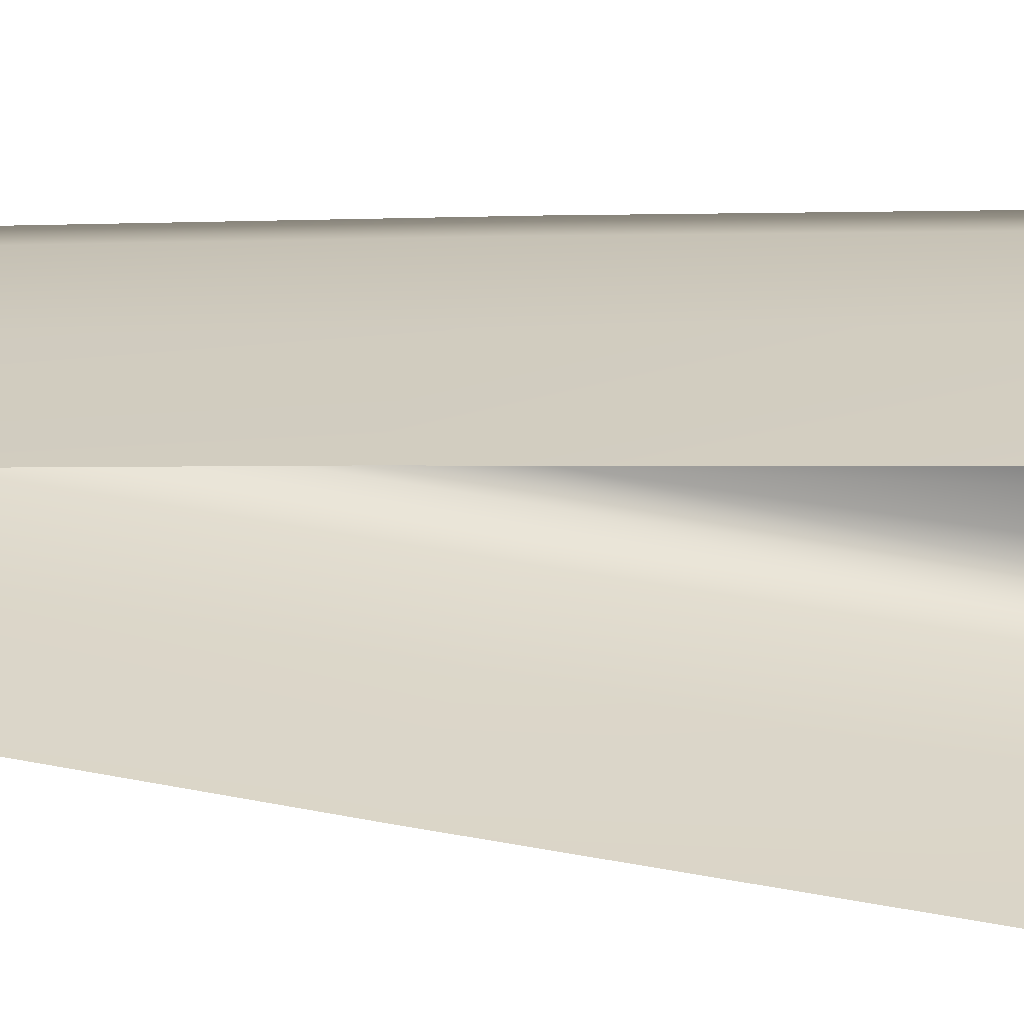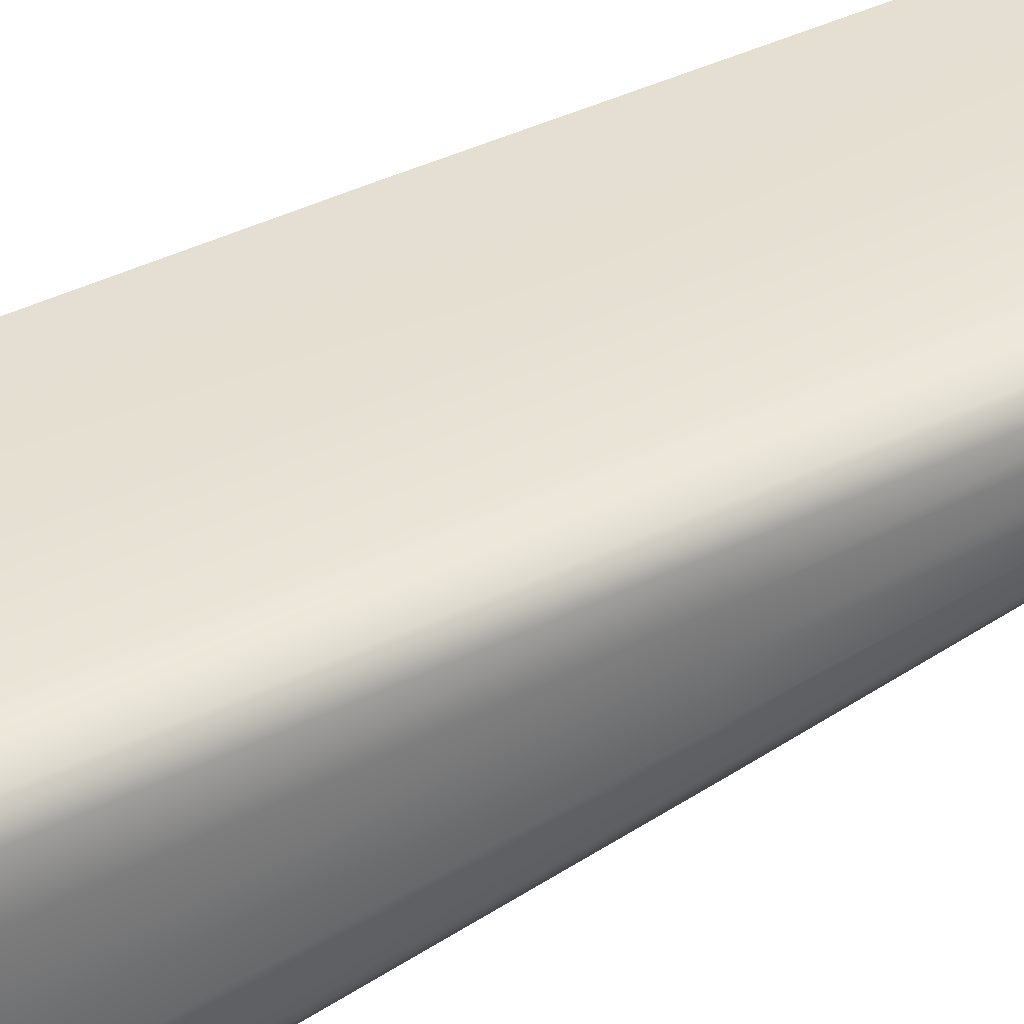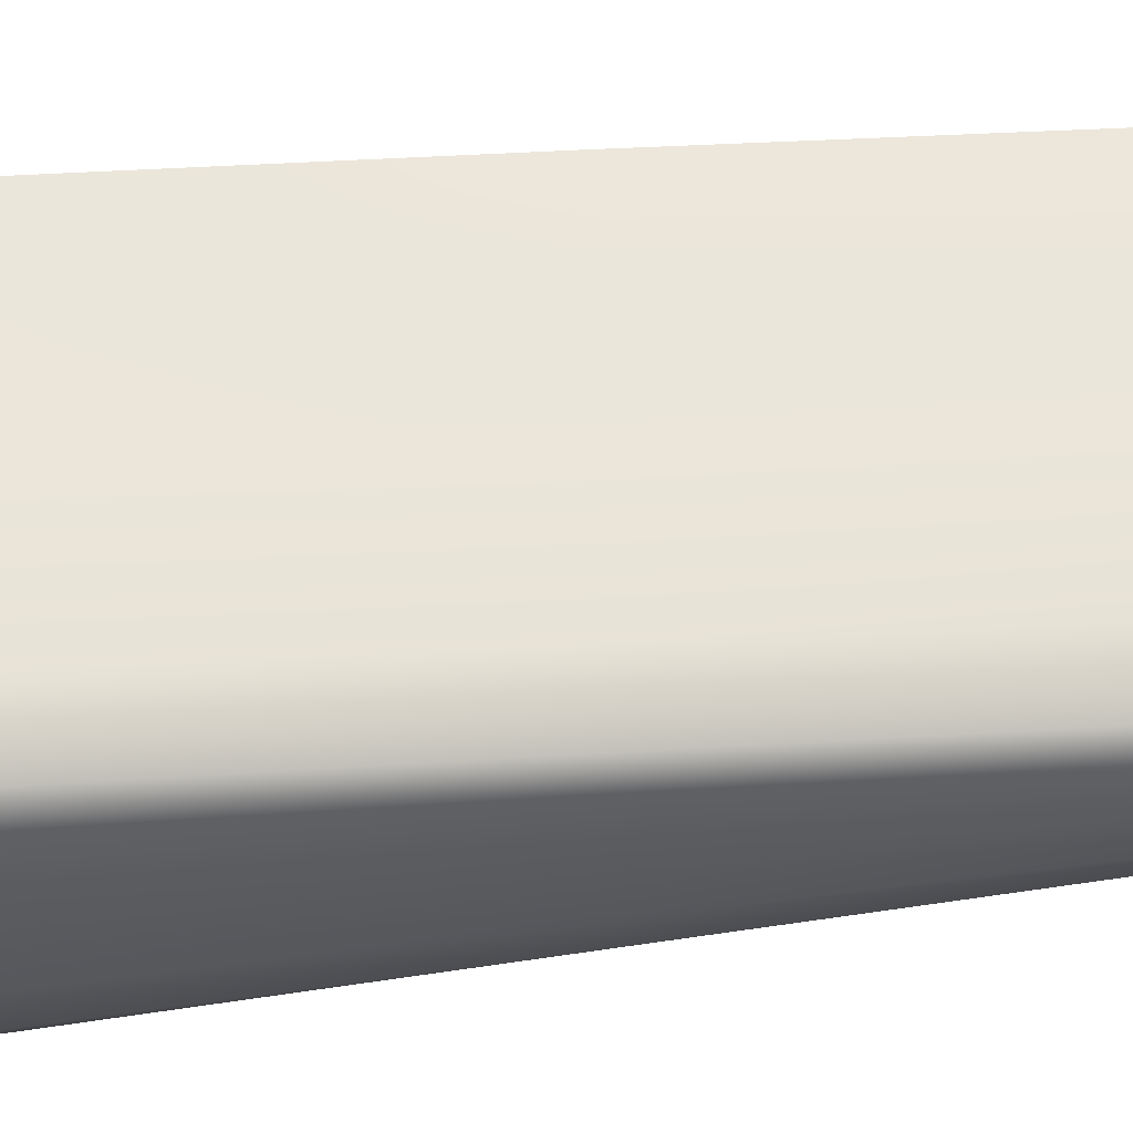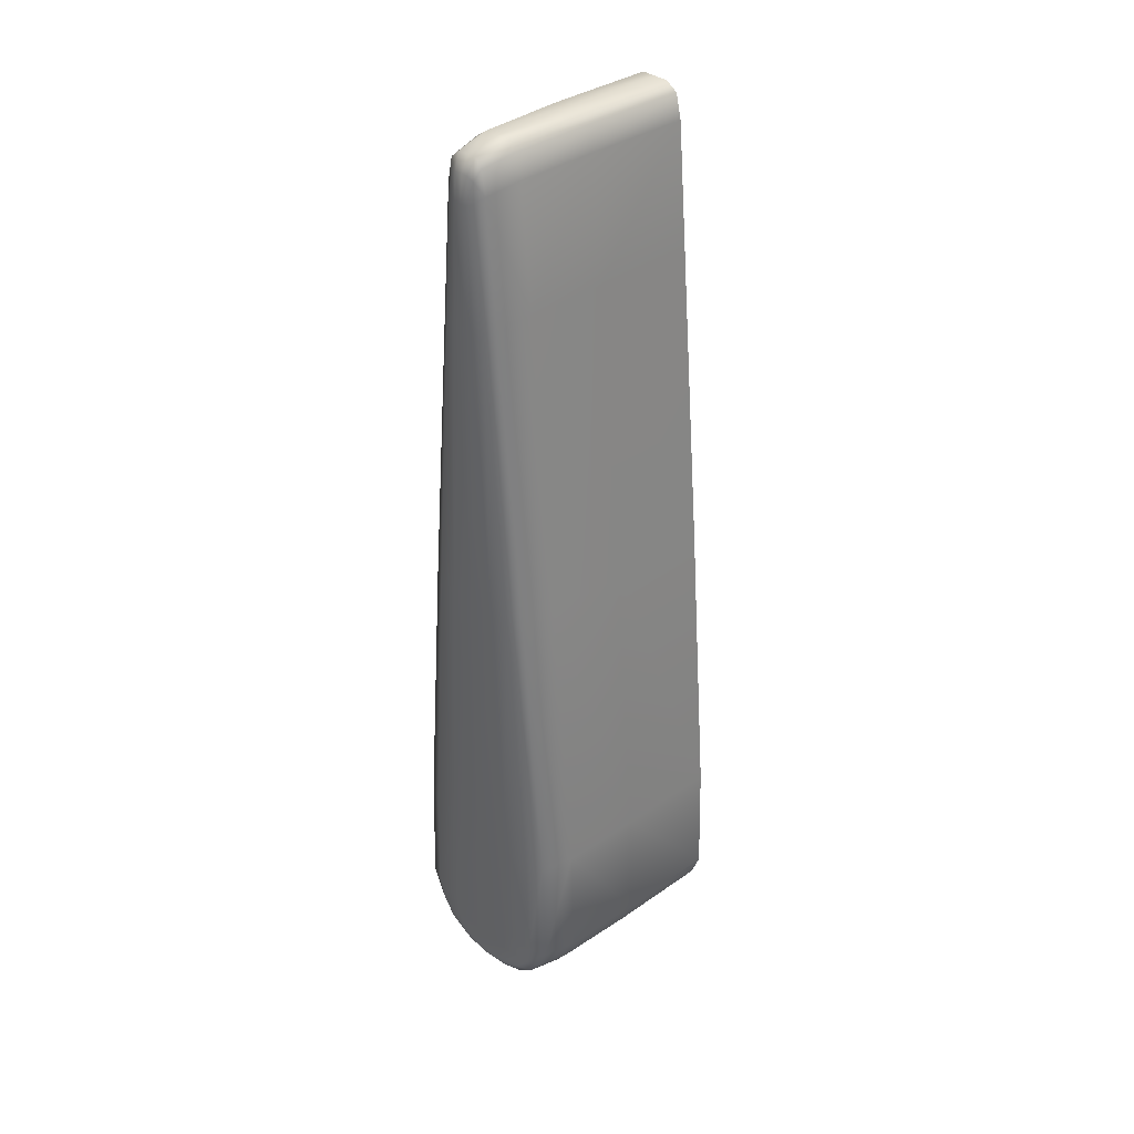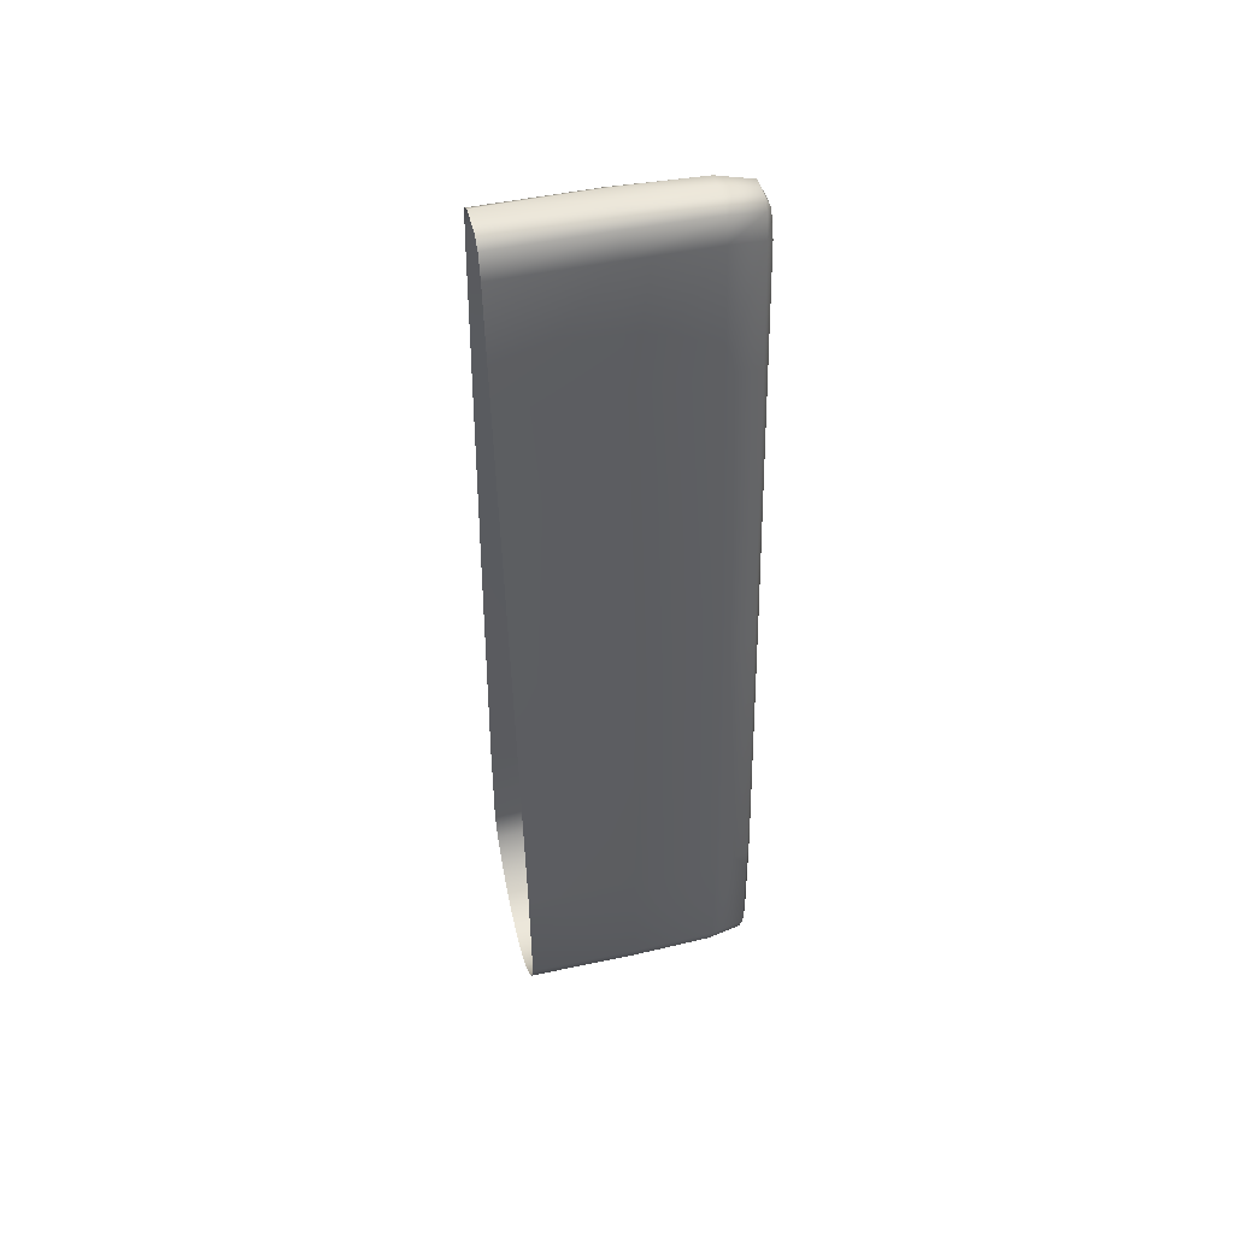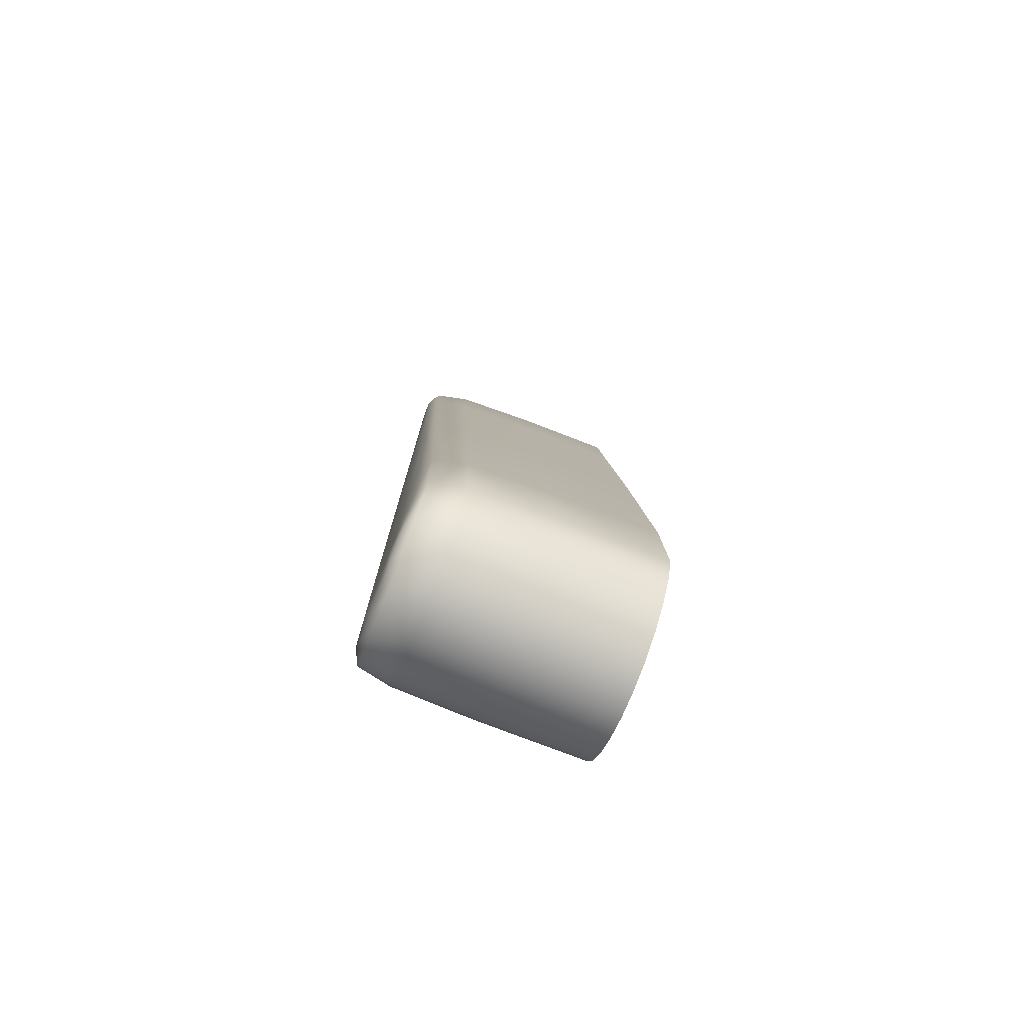
<metadata>
{"format":"obj","ext":"obj","renderer":"f3d","projection":"perspective","resolution":1024,"background":"white","views":[{"elev":18.3,"azim":104.1,"up":"+Y"},{"elev":48.3,"azim":-122.2,"up":"+Y"},{"elev":67.6,"azim":-96.0,"up":"+Y"},{"elev":34.5,"azim":-53.2,"up":"+Z"},{"elev":48.6,"azim":156.7,"up":"+Z"},{"elev":-76.9,"azim":-31.1,"up":"+Z"}]}
</metadata>
<code>
o mesh5/mesh5-geometry#mesh5-geometry
v -0.4823 0.6222 -0.4612
v -0.4701 0.6201 -0.4612
v -0.4828 0.6192 -0.4608
v -0.4696 0.6231 -0.4608
v -0.4707 0.6171 -0.4608
v -0.4922 0.6209 -0.4605
v -0.4817 0.6253 -0.4608
v -0.4833 0.6164 -0.4596
v -0.4926 0.6182 -0.4594
v -0.4916 0.6239 -0.4609
v -0.4691 0.6259 -0.4596
v -0.4712 0.6143 -0.4596
v -0.496 0.6218 -0.4597
v -0.4955 0.6246 -0.4601
v -0.4812 0.6281 -0.4596
v -0.4911 0.6268 -0.4605
v -0.4837 0.614 -0.4577
v -0.4931 0.6158 -0.4576
v -0.4964 0.6193 -0.4587
v -0.495 0.6273 -0.4597
v -0.4687 0.6284 -0.4577
v -0.4716 0.6118 -0.4577
v -0.4963 0.6248 -0.4588
v -0.4968 0.622 -0.4585
v -0.4958 0.6275 -0.4585
v -0.4808 0.6305 -0.4577
v -0.4906 0.6296 -0.4594
v -0.4946 0.6299 -0.4587
v -0.484 0.6121 -0.4552
v -0.4934 0.614 -0.4552
v -0.4968 0.6171 -0.4572
v -0.4969 0.62 -0.4581
v -0.4953 0.6294 -0.4581
v -0.4684 0.6302 -0.4552
v -0.4719 0.61 -0.4552
v -0.4972 0.6215 -0.457
v -0.496 0.6281 -0.457
v -0.4974 0.6188 -0.4569
v -0.4953 0.6307 -0.4569
v -0.4805 0.6324 -0.4552
v -0.4902 0.6319 -0.4576
v -0.4942 0.632 -0.4572
v -0.4843 0.611 -0.4524
v -0.4936 0.6129 -0.4524
v -0.4971 0.6155 -0.4551
v -0.4966 0.6249 -0.4572
v -0.4681 0.6314 -0.4524
v -0.4721 0.6088 -0.4524
v -0.4976 0.6174 -0.455
v -0.4973 0.6208 -0.4551
v -0.4959 0.6289 -0.4551
v -0.495 0.632 -0.455
v -0.4899 0.6338 -0.4552
v -0.4803 0.6335 -0.4524
v -0.4939 0.6337 -0.4551
v -0.4842 0.6114 -0.4388
v -0.4935 0.6133 -0.4388
v -0.4973 0.6144 -0.4524
v -0.4966 0.6249 -0.4551
v -0.4682 0.631 -0.4388
v -0.4721 0.6092 -0.4388
v -0.4974 0.6204 -0.4524
v -0.4966 0.625 -0.4524
v -0.4958 0.6294 -0.4524
v -0.4937 0.6348 -0.4524
v -0.4897 0.6349 -0.4524
v -0.4803 0.6331 -0.4388
v -0.4949 0.633 -0.4524
v -0.4837 0.6142 -0.404
v -0.493 0.6161 -0.4042
v -0.4972 0.6148 -0.4389
v -0.4978 0.6165 -0.4524
v -0.4687 0.6282 -0.404
v -0.4716 0.612 -0.404
v -0.4967 0.6176 -0.4045
v -0.4973 0.6205 -0.439
v -0.4966 0.6249 -0.439
v -0.4958 0.6292 -0.439
v -0.4949 0.6326 -0.439
v -0.4938 0.6344 -0.4389
v -0.4898 0.6345 -0.4388
v -0.4808 0.6303 -0.404
v -0.4831 0.6173 -0.3691
v -0.4925 0.6192 -0.3694
v -0.4962 0.6206 -0.3701
v -0.4973 0.6192 -0.4049
v -0.4977 0.6169 -0.439
v -0.4693 0.6251 -0.3691
v -0.471 0.6151 -0.3691
v -0.4968 0.6219 -0.3707
v -0.4971 0.6218 -0.4051
v -0.4961 0.6278 -0.4051
v -0.4954 0.6302 -0.4049
v -0.4943 0.6316 -0.4045
v -0.4903 0.6317 -0.4042
v -0.4814 0.6272 -0.3691
v -0.4708 0.6164 -0.3551
v -0.4829 0.6185 -0.3551
v -0.496 0.6219 -0.3561
v -0.4966 0.6229 -0.3569
v -0.4966 0.6248 -0.4051
v -0.4816 0.6259 -0.3551
v -0.4922 0.6204 -0.3553
v -0.4969 0.6232 -0.371
v -0.4964 0.6261 -0.371
v -0.4958 0.6275 -0.3707
v -0.4948 0.6285 -0.3701
v -0.4908 0.6286 -0.3694
v -0.491 0.6273 -0.3553
v -0.4695 0.6238 -0.3551
v -0.4707 0.6171 -0.3523
v -0.4828 0.6192 -0.3523
v -0.4959 0.6224 -0.3534
v -0.4964 0.623 -0.3547
v -0.4968 0.6238 -0.3572
v -0.4966 0.6246 -0.371
v -0.4912 0.6267 -0.3526
v -0.4817 0.6253 -0.3523
v -0.4921 0.621 -0.3526
v -0.4965 0.6254 -0.3572
v -0.496 0.6264 -0.3569
v -0.495 0.6273 -0.3561
v -0.4951 0.6267 -0.3534
v -0.4696 0.6231 -0.3523
v -0.4826 0.6205 -0.3514
v -0.4919 0.6222 -0.3517
v -0.4957 0.6232 -0.3525
v -0.4965 0.6237 -0.3542
v -0.4966 0.6245 -0.3572
v -0.4953 0.6256 -0.3525
v -0.482 0.6239 -0.3514
v -0.4698 0.6218 -0.3514
v -0.4704 0.6185 -0.3514
v -0.4962 0.6254 -0.3542
v -0.4958 0.6262 -0.3547
v -0.4914 0.6253 -0.3517
v -0.4917 0.6237 -0.3517
v -0.4823 0.6222 -0.3514
v -0.4955 0.6243 -0.3525
v -0.4964 0.6244 -0.3542
v -0.4701 0.6202 -0.3514
f 1 2 3
f 3 2 1
f 4 2 1
f 1 2 4
f 2 5 3
f 3 5 2
f 1 3 6
f 6 3 1
f 7 4 1
f 1 4 7
f 3 5 8
f 8 5 3
f 6 3 9
f 9 3 6
f 10 1 6
f 6 1 10
f 11 4 7
f 7 4 11
f 7 1 10
f 10 1 7
f 5 12 8
f 8 12 5
f 3 8 9
f 9 8 3
f 13 6 9
f 9 6 13
f 14 10 6
f 6 10 14
f 15 11 7
f 7 11 15
f 16 7 10
f 10 7 16
f 8 12 17
f 17 12 8
f 9 8 18
f 18 8 9
f 14 6 13
f 13 6 14
f 13 9 19
f 19 9 13
f 20 10 14
f 14 10 20
f 21 11 15
f 15 11 21
f 15 7 16
f 16 7 15
f 20 16 10
f 10 16 20
f 12 22 17
f 17 22 12
f 8 17 18
f 18 17 8
f 19 9 18
f 18 9 19
f 14 13 23
f 23 13 14
f 13 19 24
f 24 19 13
f 14 25 20
f 20 25 14
f 26 21 15
f 15 21 26
f 27 15 16
f 16 15 27
f 28 16 20
f 20 16 28
f 22 29 17
f 17 29 22
f 17 30 18
f 18 30 17
f 19 18 31
f 31 18 19
f 13 24 23
f 23 24 13
f 14 23 25
f 25 23 14
f 19 32 24
f 24 32 19
f 20 25 33
f 33 25 20
f 34 21 26
f 26 21 34
f 26 15 27
f 27 15 26
f 28 27 16
f 16 27 28
f 20 33 28
f 28 33 20
f 22 35 29
f 29 35 22
f 17 29 30
f 30 29 17
f 18 30 31
f 31 30 18
f 19 31 32
f 32 31 19
f 23 24 36
f 36 24 23
f 23 37 25
f 25 37 23
f 24 32 38
f 38 32 24
f 25 39 33
f 33 39 25
f 34 26 40
f 40 26 34
f 41 26 27
f 27 26 41
f 42 27 28
f 28 27 42
f 28 33 39
f 39 33 28
f 35 43 29
f 29 43 35
f 29 44 30
f 30 44 29
f 30 45 31
f 31 45 30
f 32 31 38
f 38 31 32
f 24 38 36
f 36 38 24
f 23 36 46
f 46 36 23
f 23 46 37
f 37 46 23
f 25 37 39
f 39 37 25
f 40 26 41
f 41 26 40
f 47 34 40
f 40 34 47
f 42 41 27
f 27 41 42
f 28 39 42
f 42 39 28
f 35 48 43
f 43 48 35
f 29 43 44
f 44 43 29
f 30 44 45
f 45 44 30
f 31 45 38
f 38 45 31
f 36 38 49
f 49 38 36
f 46 36 50
f 50 36 46
f 46 51 37
f 37 51 46
f 37 52 39
f 39 52 37
f 40 41 53
f 53 41 40
f 47 40 54
f 54 40 47
f 41 42 55
f 55 42 41
f 42 39 52
f 52 39 42
f 48 56 43
f 43 56 48
f 43 57 44
f 44 57 43
f 44 58 45
f 45 58 44
f 38 45 49
f 49 45 38
f 36 49 50
f 50 49 36
f 46 50 59
f 59 50 46
f 46 59 51
f 51 59 46
f 37 51 52
f 52 51 37
f 53 41 55
f 55 41 53
f 54 40 53
f 53 40 54
f 47 54 60
f 60 54 47
f 42 52 55
f 55 52 42
f 61 56 48
f 48 56 61
f 56 57 43
f 43 57 56
f 57 58 44
f 44 58 57
f 45 58 49
f 49 58 45
f 50 49 62
f 62 49 50
f 59 50 63
f 63 50 59
f 59 63 51
f 51 63 59
f 51 64 52
f 52 64 51
f 53 55 65
f 65 55 53
f 54 53 66
f 66 53 54
f 60 54 67
f 67 54 60
f 55 52 68
f 68 52 55
f 61 69 56
f 56 69 61
f 56 70 57
f 57 70 56
f 57 71 58
f 58 71 57
f 49 58 72
f 72 58 49
f 49 72 62
f 62 72 49
f 50 62 63
f 63 62 50
f 51 63 64
f 64 63 51
f 52 64 68
f 68 64 52
f 55 68 65
f 65 68 55
f 66 53 65
f 65 53 66
f 54 66 67
f 67 66 54
f 60 67 73
f 73 67 60
f 74 69 61
f 61 69 74
f 69 70 56
f 56 70 69
f 70 75 57
f 57 75 70
f 57 75 71
f 71 75 57
f 72 58 71
f 71 58 72
f 72 76 62
f 62 76 72
f 62 77 63
f 63 77 62
f 63 77 64
f 64 77 63
f 68 64 78
f 78 64 68
f 68 79 65
f 65 79 68
f 66 65 80
f 80 65 66
f 67 66 81
f 81 66 67
f 73 67 82
f 82 67 73
f 74 83 69
f 69 83 74
f 69 84 70
f 70 84 69
f 70 85 75
f 75 85 70
f 71 75 86
f 86 75 71
f 72 71 87
f 87 71 72
f 72 87 76
f 76 87 72
f 62 76 77
f 77 76 62
f 64 77 78
f 78 77 64
f 68 78 79
f 79 78 68
f 65 79 80
f 80 79 65
f 66 80 81
f 81 80 66
f 67 81 82
f 82 81 67
f 73 82 88
f 88 82 73
f 89 83 74
f 74 83 89
f 83 84 69
f 69 84 83
f 84 85 70
f 70 85 84
f 75 85 90
f 90 85 75
f 86 75 90
f 90 75 86
f 87 71 86
f 86 71 87
f 76 87 86
f 86 87 76
f 76 91 77
f 77 91 76
f 77 92 78
f 78 92 77
f 78 93 79
f 79 93 78
f 79 93 80
f 80 93 79
f 81 80 94
f 94 80 81
f 82 81 95
f 95 81 82
f 88 82 96
f 96 82 88
f 97 83 89
f 89 83 97
f 98 84 83
f 83 84 98
f 84 99 85
f 85 99 84
f 90 85 100
f 100 85 90
f 91 86 90
f 90 86 91
f 76 86 91
f 91 86 76
f 77 91 101
f 101 91 77
f 77 101 92
f 92 101 77
f 78 92 93
f 93 92 78
f 80 93 94
f 94 93 80
f 81 94 95
f 95 94 81
f 82 95 96
f 96 95 82
f 88 96 102
f 102 96 88
f 97 98 83
f 83 98 97
f 98 103 84
f 84 103 98
f 103 99 84
f 84 99 103
f 85 99 100
f 100 99 85
f 104 90 100
f 100 90 104
f 91 90 104
f 104 90 91
f 91 104 101
f 101 104 91
f 101 105 92
f 92 105 101
f 92 106 93
f 93 106 92
f 93 106 94
f 94 106 93
f 95 94 107
f 107 94 95
f 96 95 108
f 108 95 96
f 96 109 102
f 102 109 96
f 88 102 110
f 110 102 88
f 111 98 97
f 97 98 111
f 112 103 98
f 98 103 112
f 103 113 99
f 99 113 103
f 100 99 114
f 114 99 100
f 104 100 115
f 115 100 104
f 101 104 116
f 116 104 101
f 101 116 105
f 105 116 101
f 92 105 106
f 106 105 92
f 94 106 107
f 107 106 94
f 95 107 108
f 108 107 95
f 96 108 109
f 109 108 96
f 102 109 117
f 117 109 102
f 110 102 118
f 118 102 110
f 111 112 98
f 98 112 111
f 112 119 103
f 103 119 112
f 119 113 103
f 103 113 119
f 99 113 114
f 114 113 99
f 115 100 114
f 114 100 115
f 116 104 115
f 115 104 116
f 116 120 105
f 105 120 116
f 105 121 106
f 106 121 105
f 106 121 107
f 107 121 106
f 108 107 122
f 122 107 108
f 108 122 109
f 109 122 108
f 109 123 117
f 117 123 109
f 102 117 118
f 118 117 102
f 110 118 124
f 124 118 110
f 125 112 111
f 111 112 125
f 126 119 112
f 112 119 126
f 113 119 126
f 126 119 113
f 114 113 127
f 127 113 114
f 115 114 128
f 128 114 115
f 116 115 129
f 129 115 116
f 116 129 120
f 120 129 116
f 105 120 121
f 121 120 105
f 107 121 122
f 122 121 107
f 109 122 123
f 123 122 109
f 123 130 117
f 117 130 123
f 117 131 118
f 118 131 117
f 118 132 124
f 124 132 118
f 126 112 125
f 125 112 126
f 125 111 133
f 133 111 125
f 127 113 126
f 126 113 127
f 114 127 128
f 128 127 114
f 115 128 129
f 129 128 115
f 120 129 134
f 134 129 120
f 120 135 121
f 121 135 120
f 121 135 122
f 122 135 121
f 122 135 123
f 123 135 122
f 134 130 123
f 123 130 134
f 117 130 136
f 136 130 117
f 117 136 131
f 131 136 117
f 118 131 132
f 132 131 118
f 137 126 125
f 125 126 137
f 138 125 133
f 133 125 138
f 137 127 126
f 126 127 137
f 128 127 139
f 139 127 128
f 129 128 140
f 140 128 129
f 129 140 134
f 134 140 129
f 120 134 135
f 135 134 120
f 135 134 123
f 123 134 135
f 140 130 134
f 134 130 140
f 130 139 136
f 136 139 130
f 136 138 131
f 131 138 136
f 131 141 132
f 132 141 131
f 137 125 138
f 138 125 137
f 138 133 141
f 141 133 138
f 139 127 137
f 137 127 139
f 128 139 140
f 140 139 128
f 140 139 130
f 130 139 140
f 136 139 137
f 137 139 136
f 136 137 138
f 138 137 136
f 131 138 141
f 141 138 131

</code>
